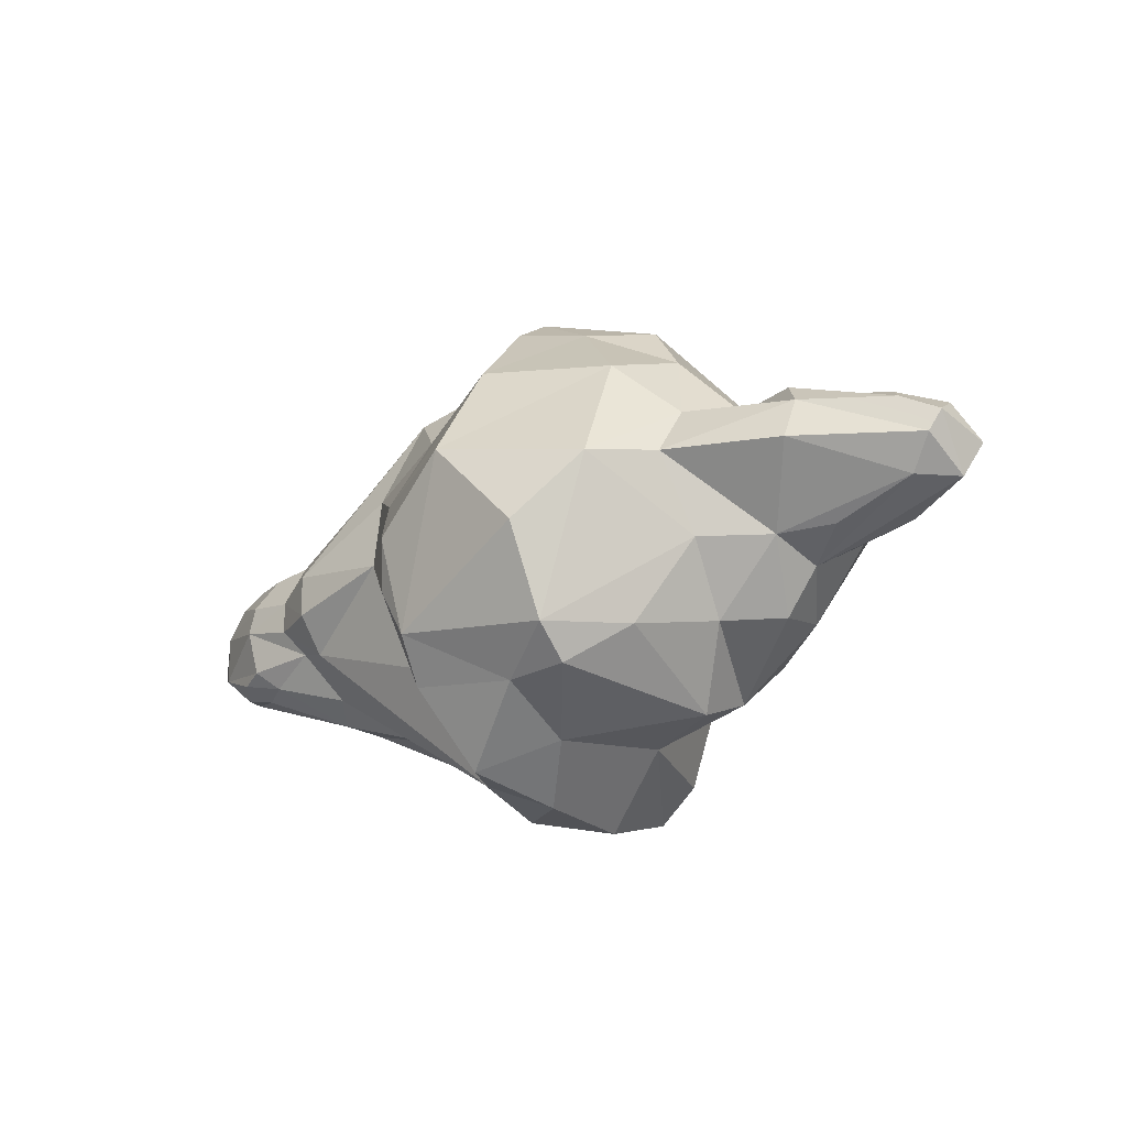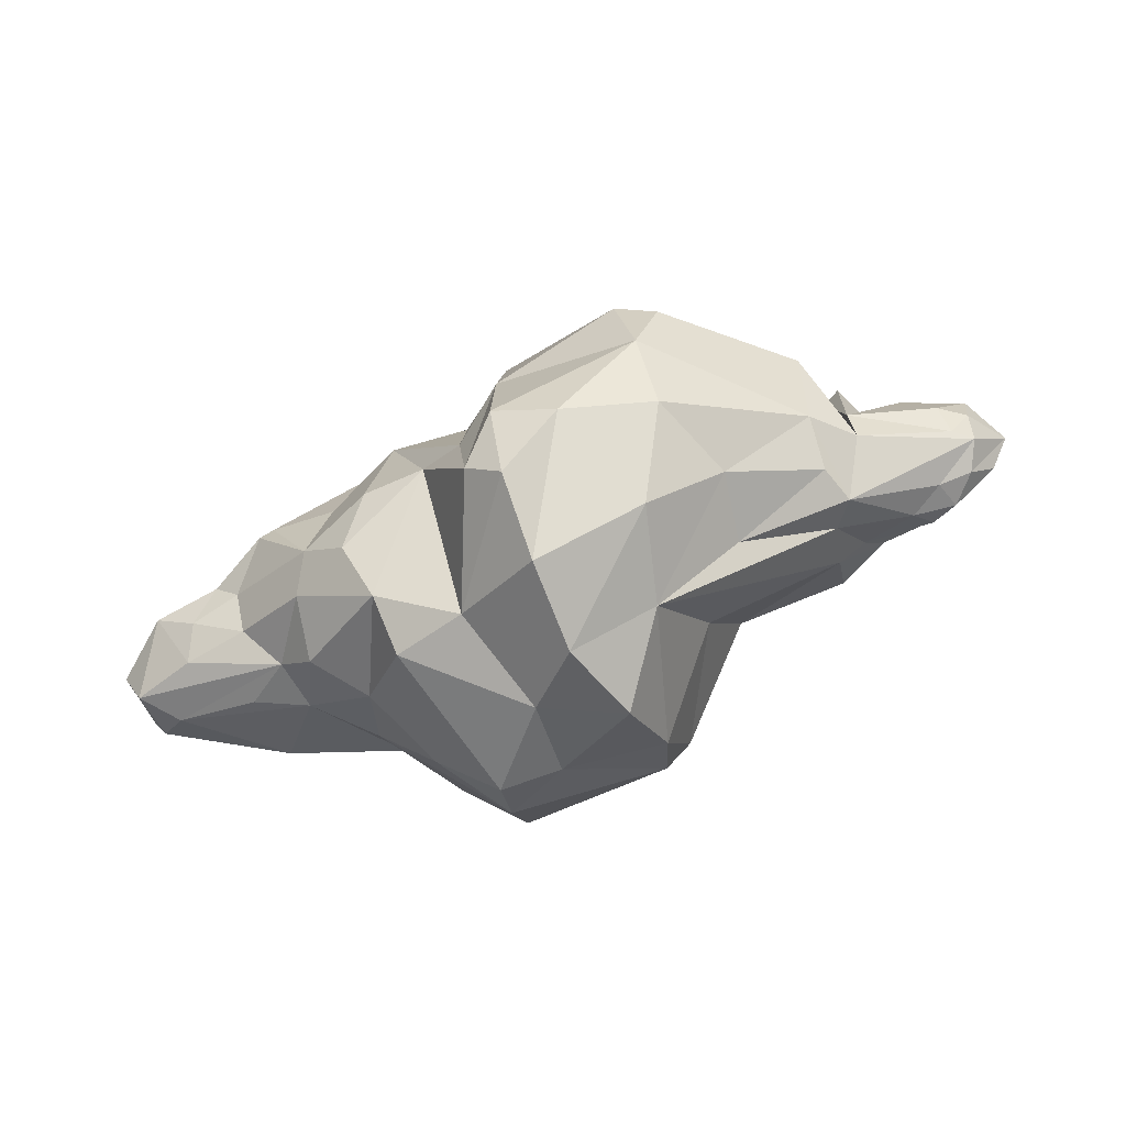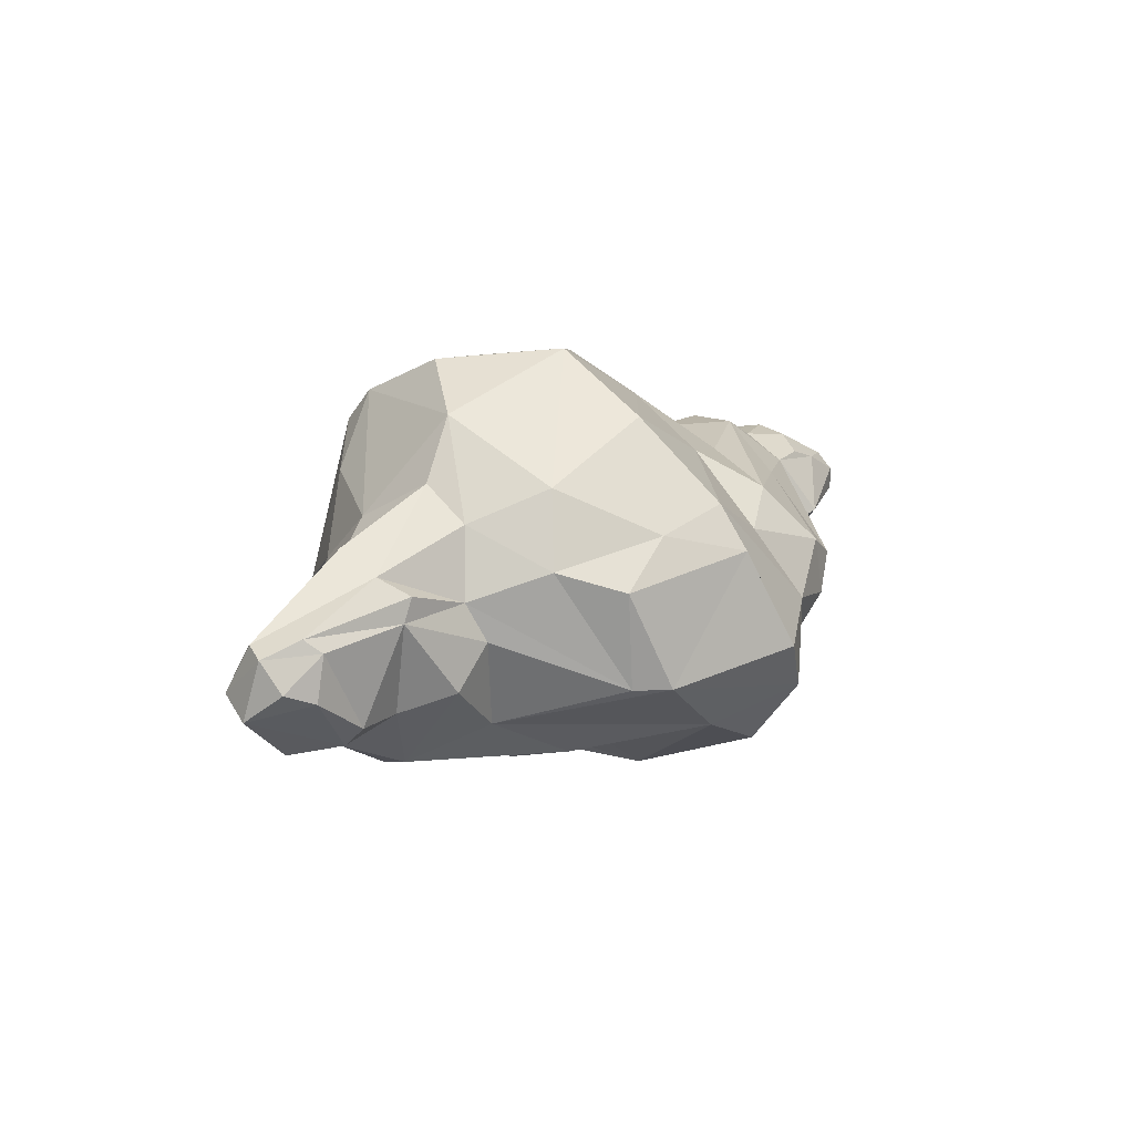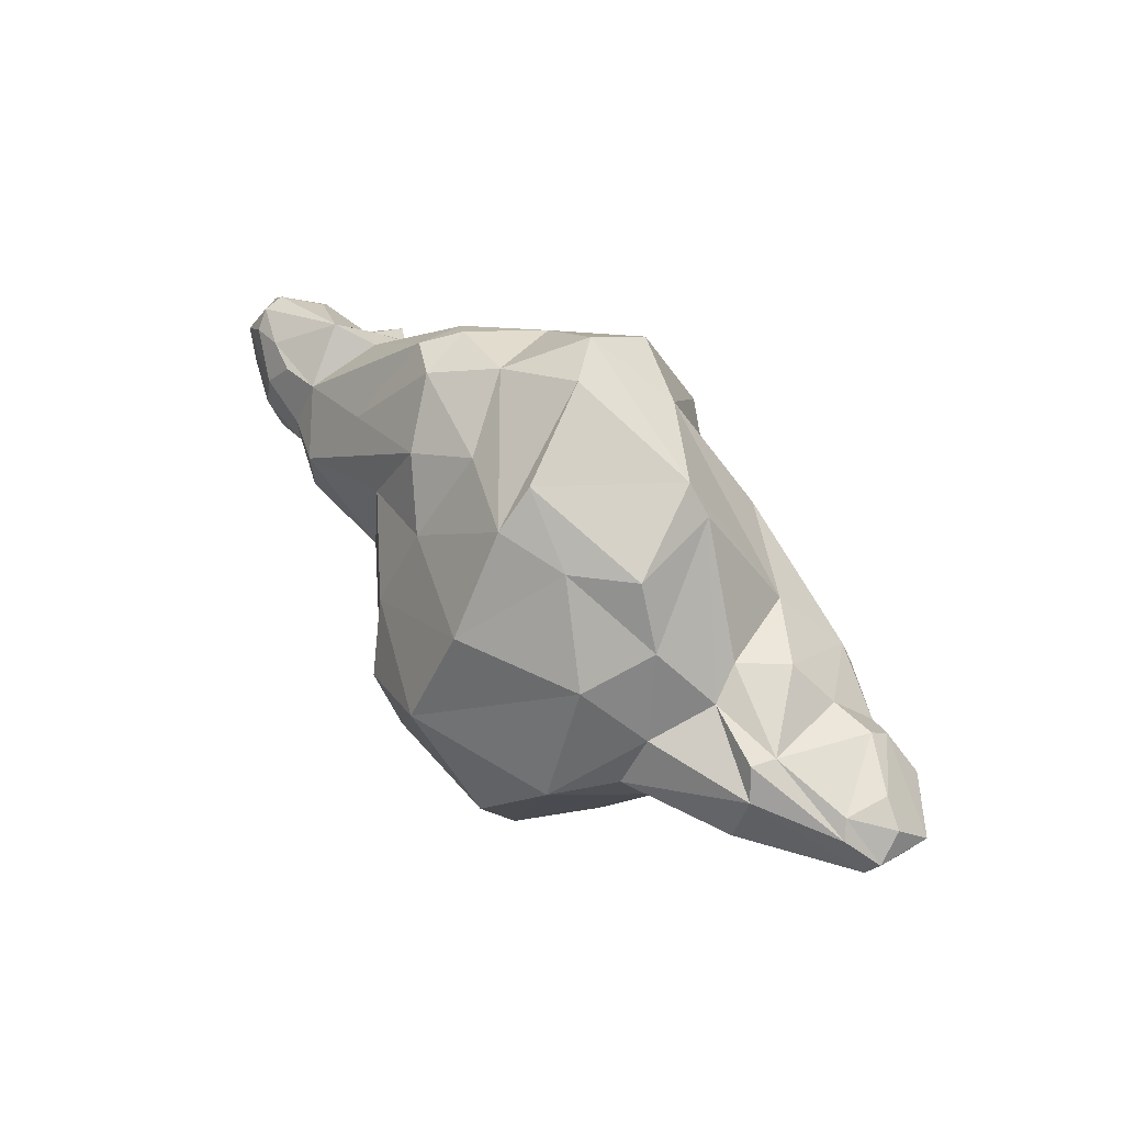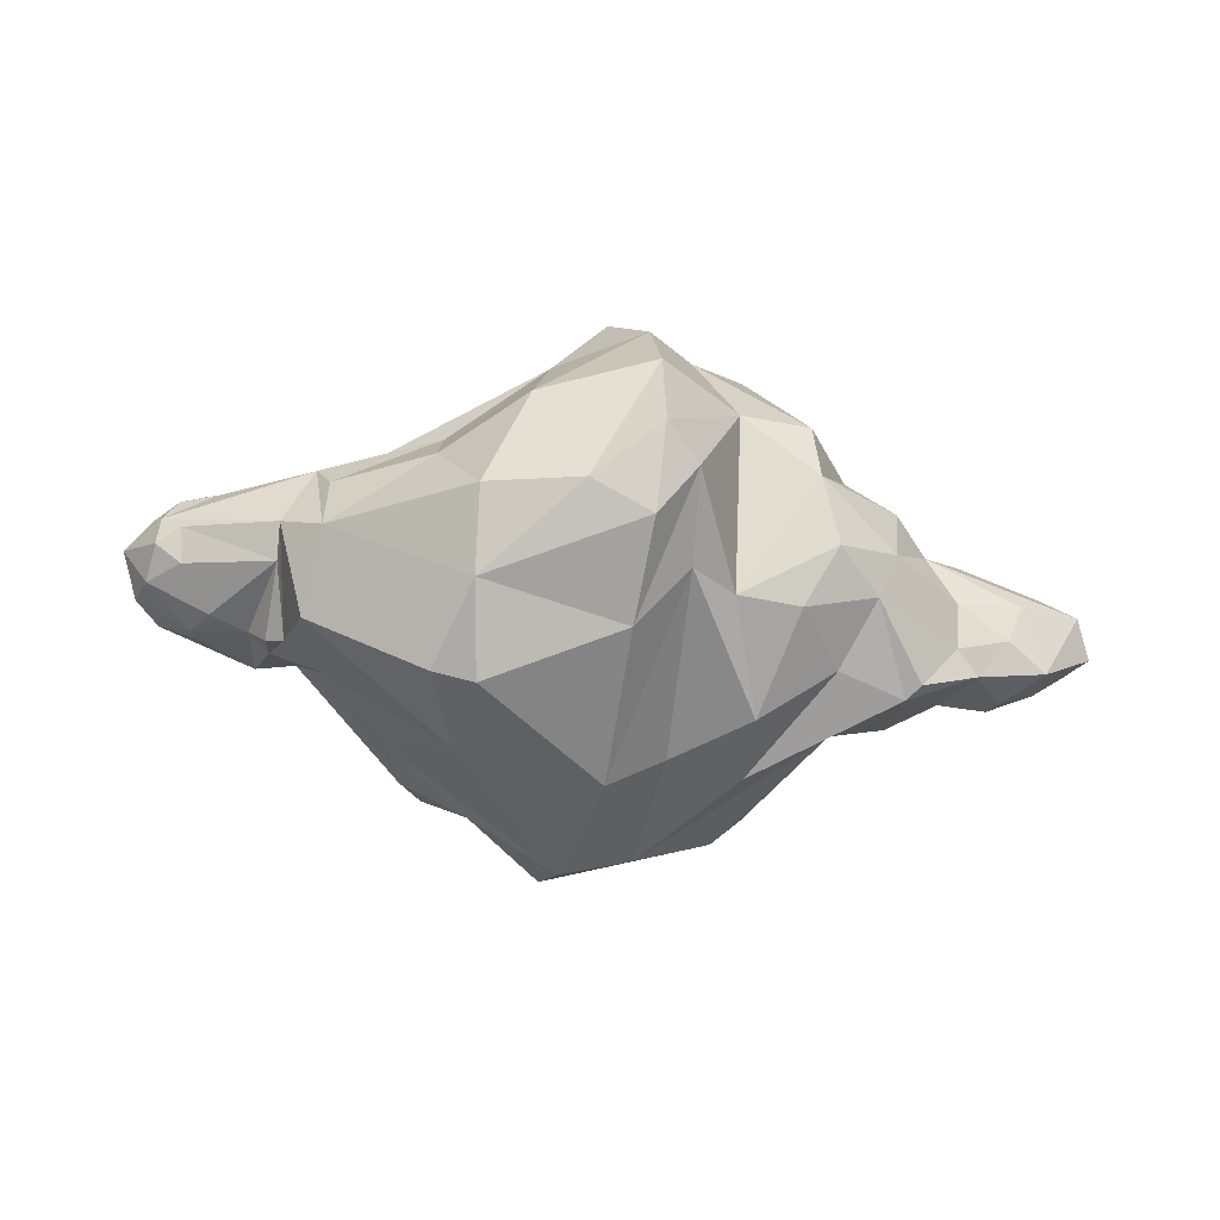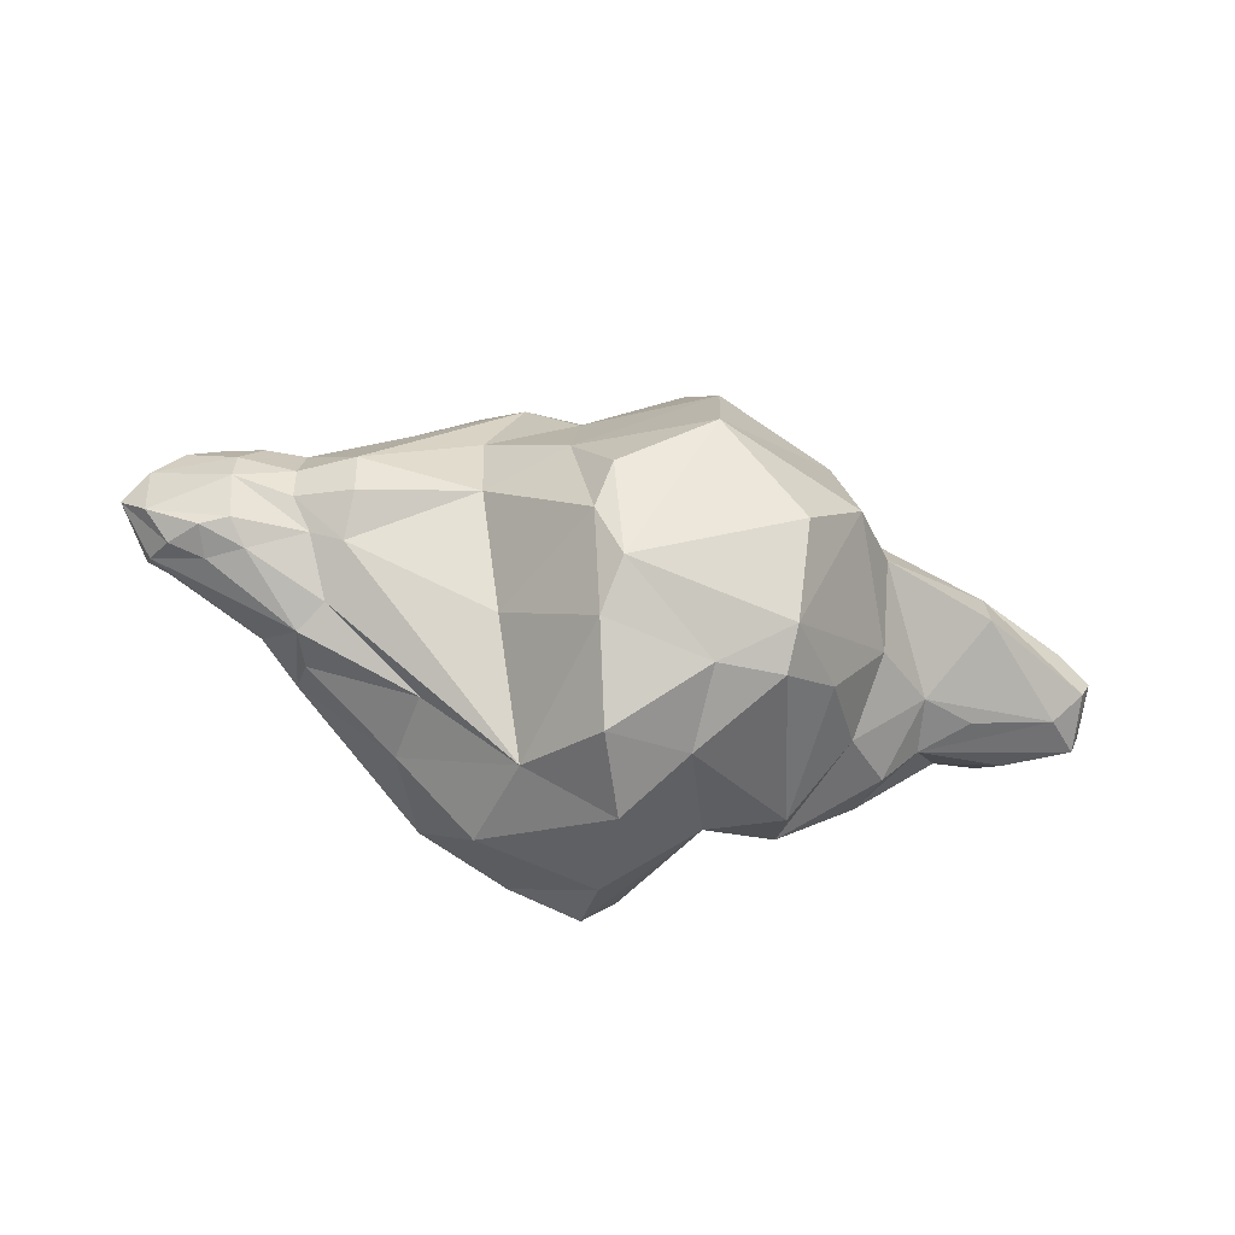
<metadata>
{"format":"obj","ext":"obj","renderer":"f3d","projection":"perspective","resolution":1024,"background":"white","views":[{"elev":-28.5,"azim":-145.4,"up":"+Z"},{"elev":-75.2,"azim":15.2,"up":"+Z"},{"elev":21.5,"azim":-54.4,"up":"+Y"},{"elev":54.6,"azim":-137.9,"up":"+Z"},{"elev":-69.8,"azim":171.6,"up":"+Y"},{"elev":-48.6,"azim":162.6,"up":"+Z"}]}
</metadata>
<code>
o SM_Env_Cloud_03
v -223 -28.02 13.8
v -219.1 -16.82 23.87
v -249.4 7.429 19.59
v -190.6 -19.28 22.81
v -192.4 36.3 31.61
v -240.4 32.62 17.31
v -246.5 40.57 8.497
v -194.4 59.84 14.8
v -191.6 69.47 -12.35
v -260.3 36.24 -16.2
v -267.5 33.17 -3.055
v -185.2 49.58 31.46
v -244.6 25.91 -32.45
v -171.3 2.018 -55.48
v -264.8 6.305 -31.3
v -164 33.01 -47.04
v -195.7 22.62 -45.65
v -190.7 -18.95 -38.26
v -228 -9.081 -38.34
v -221.1 -28 -24.29
v -244.8 -31.84 -9.173
v -205.6 -40.44 -5.203
v -191.6 -36.74 -18.77
v 230 -30.22 35.22
v 256.9 -29.65 10.48
v 263.9 -16.48 26.9
v 274.8 -4.166 3.59
v 263.3 7.703 19.09
v 250.6 -11.36 42.69
v 254 -27.3 -12.05
v 241.7 -22.99 -22.22
v 253.6 -15.09 -22.47
v 246.8 2.58 -27.48
v 233.8 19.76 -27.07
v 261.9 8.01 -11.58
v -274.8 -1.336 -9.73
v -265.2 15.84 10.31
v 208 17.22 -34.71
v 226.4 3.471 -34.06
v 172.2 -8.522 -60.36
v 162 8.393 -51.61
v 186.5 -38.81 -38.87
v 198.2 -33.62 30.02
v 185 -47.64 -19.15
v 219.9 -37.83 21.21
v 238.2 -34.88 -5.349
v 183.9 26.13 40.51
v 194.8 -6.928 62.37
v 226.9 16.97 40.63
v 207.3 25.49 38.43
v 250.6 2.208 42.37
v 227.3 -25.33 41.21
v 246.9 13.06 34.41
v 189.4 36.36 -7.425
v 189.7 37.5 12.11
v 222.3 33.34 1.924
v 177.2 28.75 -23.88
v 219 27.18 -24.34
v 220.9 30.71 20.65
v 159.9 34.67 -31.11
v 162.1 -58.83 -47.47
v 162.6 -29.82 -61.95
v 185.8 -29.73 42.62
v 176.9 -46.86 26.69
v 186.3 -54 25.35
v 171.1 -16.86 52.92
v 154.2 -38.88 45.84
v 160.1 53.43 -11.15
v 160.9 54.29 15.18
v 52.53 2.629 -133.6
v 104.7 -8.316 -88.48
v 106.6 -50.72 -92.79
v 112.9 -50.21 80.31
v 77.38 -116.3 46.12
v 165.9 -83.07 -2.059
v 70.22 51.36 95.07
v 87.86 18.27 122.8
v 130.7 37.66 65.32
v 109 2.873 119.5
v 91.66 -16.79 126.1
v 105.2 -28.82 110.7
v 76.72 40.03 -65.39
v 94.49 64.75 -1.414
v 94.55 59.22 44.97
v 37.2 89.69 -107.9
v 23.37 53.24 -149.7
v 1.805 7.425 -160.8
v 60.98 -55.05 -135.7
v 81.38 -99.45 -96.02
v -4.146 -46.31 -160.2
v 27.46 -112.5 -110.8
v 69.19 -141.5 -2.586
v 93.42 -132.9 -1.96
v 77.27 -128.6 -54.84
v 9.951 -82.61 128.3
v 51.36 -4.744 135.5
v 18.74 -44.62 153.4
v 64.1 -59.05 112.5
v 31.72 39.8 112.2
v 47.47 112.5 -53.83
v 40.55 123.1 -26.31
v 56.51 98.08 11.04
v 44.68 75.03 62.41
v -23.82 85.78 -118
v -26.46 40.39 -137.8
v -52.37 -19.39 -128.5
v -8.655 -93.2 -140.8
v -9.165 -118.7 -98.19
v -29.26 -96.05 -120
v -32.12 -58.81 125.3
v -38.29 -84.74 50.63
v -5.622 -112.6 58.03
v -33.83 -98.67 -65.41
v -6.591 -122.2 -37.14
v -19.39 47.57 138.2
v -1.683 -11.19 160.8
v -17.5 71.16 118.8
v -77.22 -19.33 127.8
v -60.12 109.6 -101.9
v 31.85 112.6 -85.12
v -58.98 136.7 -51.83
v -11.01 141.5 5.783
v -22.24 114.1 66.35
v -94.42 69.64 -96.97
v -60.51 88.47 -118.6
v -93.87 -4.596 -123.1
v -59.55 -87.48 -50.02
v -99.9 -36.83 -106.4
v -82.36 -74.67 60.04
v -81.65 -90.13 18.21
v -96.83 -81.64 -46.42
v -113.3 -61.23 -77.03
v -115.2 50.31 73.57
v -93.36 39.02 108.4
v -58.66 62 107.7
v -92.13 -18.91 110.4
v -129.3 -44.07 40.67
v -96.57 119.9 -12.89
v -94.97 90.17 57.83
v -129.1 61.09 -50.26
v -121.9 25.63 -84.98
v -150 -1.838 -79.73
v -148.3 -38.48 -68.26
v -163.7 -64.34 5.189
v -123.5 -68.59 -8.095
v -139.5 -58.92 -49.82
v -129.5 71.81 23.85
v -146.9 34.36 36.85
v -140.9 11.6 47.46
v -124.1 87.92 -6.958
v -171.2 -63.83 -4.717
v -165.3 -10.36 45.88
f 1 2 3
f 2 4 5
f 3 2 6
f 2 5 6
f 6 5 7
f 8 9 10
f 7 8 10
f 7 10 11
f 5 12 7
f 7 12 8
f 10 9 13
f 13 14 15
f 13 16 17
f 13 17 14
f 14 18 19
f 19 18 20
f 15 14 19
f 15 19 21
f 19 20 21
f 20 22 21
f 20 18 23
f 20 23 22
f 22 4 1
f 1 4 2
f 21 22 1
f 24 25 26
f 25 27 26
f 26 27 28
f 26 28 29
f 25 30 27
f 30 31 32
f 30 32 27
f 27 32 33
f 33 34 35
f 27 33 35
f 27 35 28
f 21 36 15
f 21 1 36
f 1 3 36
f 36 3 37
f 36 37 11
f 37 3 6
f 37 6 11
f 11 6 7
f 15 36 11
f 15 11 10
f 13 15 10
f 38 39 40
f 41 38 40
f 38 34 39
f 39 34 33
f 39 33 32
f 39 32 40
f 40 32 42
f 42 32 31
f 43 44 45
f 45 44 46
f 43 45 24
f 44 42 31
f 44 31 46
f 46 31 30
f 46 30 25
f 45 46 25
f 24 45 25
f 47 48 49
f 50 47 49
f 49 48 51
f 48 43 24
f 48 24 52
f 48 52 29
f 48 29 51
f 52 24 29
f 29 24 26
f 49 51 53
f 51 29 28
f 53 51 28
f 54 55 56
f 57 54 56
f 57 56 58
f 38 57 58
f 55 59 56
f 47 50 55
f 55 50 59
f 50 49 59
f 59 53 28
f 56 59 28
f 59 49 53
f 38 58 34
f 56 28 35
f 58 56 35
f 34 58 35
f 60 57 41
f 57 38 41
f 40 42 61
f 62 40 61
f 63 64 65
f 64 42 44
f 65 64 44
f 63 65 43
f 65 44 43
f 47 66 48
f 66 67 63
f 66 63 48
f 63 43 48
f 60 68 54
f 68 55 54
f 60 54 57
f 68 69 55
f 69 47 55
f 60 41 70
f 70 41 71
f 41 40 71
f 71 40 62
f 71 62 72
f 72 62 61
f 73 74 67
f 67 74 75
f 75 61 42
f 75 42 64
f 67 75 64
f 67 64 63
f 76 77 78
f 77 79 78
f 77 80 79
f 80 81 79
f 81 73 67
f 79 81 66
f 81 67 66
f 79 66 47
f 78 79 47
f 70 82 60
f 82 83 60
f 60 83 68
f 83 84 69
f 84 76 69
f 83 69 68
f 76 78 69
f 69 78 47
f 85 70 86
f 87 70 88
f 70 71 72
f 70 72 88
f 89 72 61
f 88 72 89
f 87 88 90
f 90 88 91
f 91 88 89
f 74 92 93
f 94 91 89
f 92 94 93
f 94 89 61
f 94 61 93
f 93 61 75
f 95 74 73
f 74 93 75
f 96 97 98
f 97 95 98
f 98 95 73
f 96 98 80
f 98 73 81
f 80 98 81
f 99 96 77
f 76 99 77
f 77 96 80
f 85 100 82
f 85 82 70
f 100 83 82
f 101 102 100
f 103 99 76
f 100 102 83
f 83 102 84
f 102 103 84
f 84 103 76
f 104 85 86
f 104 86 105
f 105 86 87
f 105 87 106
f 106 87 90
f 86 70 87
f 107 90 91
f 107 91 108
f 90 107 106
f 107 108 109
f 106 107 109
f 110 111 112
f 111 113 112
f 113 114 112
f 110 112 95
f 113 109 114
f 114 109 108
f 108 91 94
f 114 108 94
f 114 94 92
f 112 114 92
f 95 112 74
f 112 92 74
f 115 116 117
f 110 95 97
f 118 110 97
f 116 118 97
f 116 97 96
f 103 117 99
f 117 116 96
f 99 117 96
f 104 119 120
f 119 121 120
f 121 122 120
f 120 122 101
f 104 120 85
f 123 117 103
f 123 103 102
f 122 123 102
f 101 122 102
f 120 101 100
f 85 120 100
f 124 125 126
f 125 104 105
f 125 105 126
f 126 105 106
f 106 109 127
f 126 106 128
f 106 127 128
f 129 130 111
f 129 111 110
f 130 131 127
f 131 132 127
f 132 128 127
f 130 127 113
f 113 127 109
f 130 113 111
f 133 134 135
f 134 136 118
f 136 137 118
f 137 129 110
f 118 137 110
f 135 134 115
f 134 118 115
f 115 118 116
f 123 135 117
f 135 115 117
f 119 138 121
f 121 138 122
f 124 119 125
f 139 133 135
f 138 139 122
f 122 139 123
f 139 135 123
f 125 119 104
f 16 140 141
f 16 141 142
f 142 141 128
f 141 124 126
f 141 126 128
f 142 128 143
f 143 128 132
f 144 145 129
f 137 144 129
f 146 143 132
f 145 146 131
f 131 146 132
f 145 131 130
f 129 145 130
f 147 148 133
f 149 137 136
f 148 149 136
f 133 148 136
f 133 136 134
f 141 140 124
f 147 133 139
f 150 147 138
f 138 147 139
f 140 150 138
f 140 138 119
f 140 119 124
f 16 14 17
f 16 142 14
f 14 142 143
f 18 14 143
f 18 143 23
f 23 143 146
f 4 22 144
f 22 151 144
f 4 144 152
f 22 23 151
f 23 146 151
f 151 146 144
f 144 146 145
f 152 144 137
f 5 4 152
f 152 137 149
f 12 5 148
f 5 152 149
f 148 5 149
f 13 9 16
f 9 8 150
f 8 12 148
f 8 148 147
f 150 8 147
f 16 9 150
f 16 150 140

</code>
